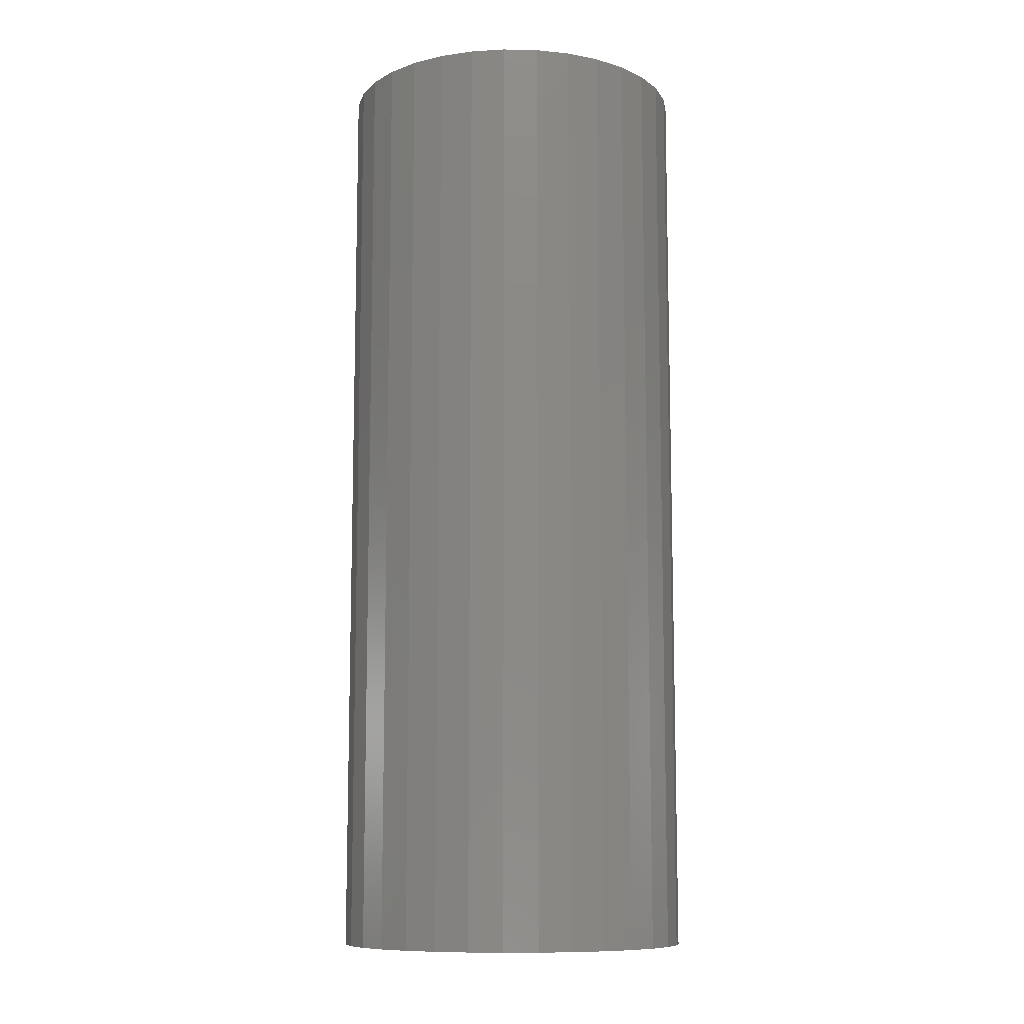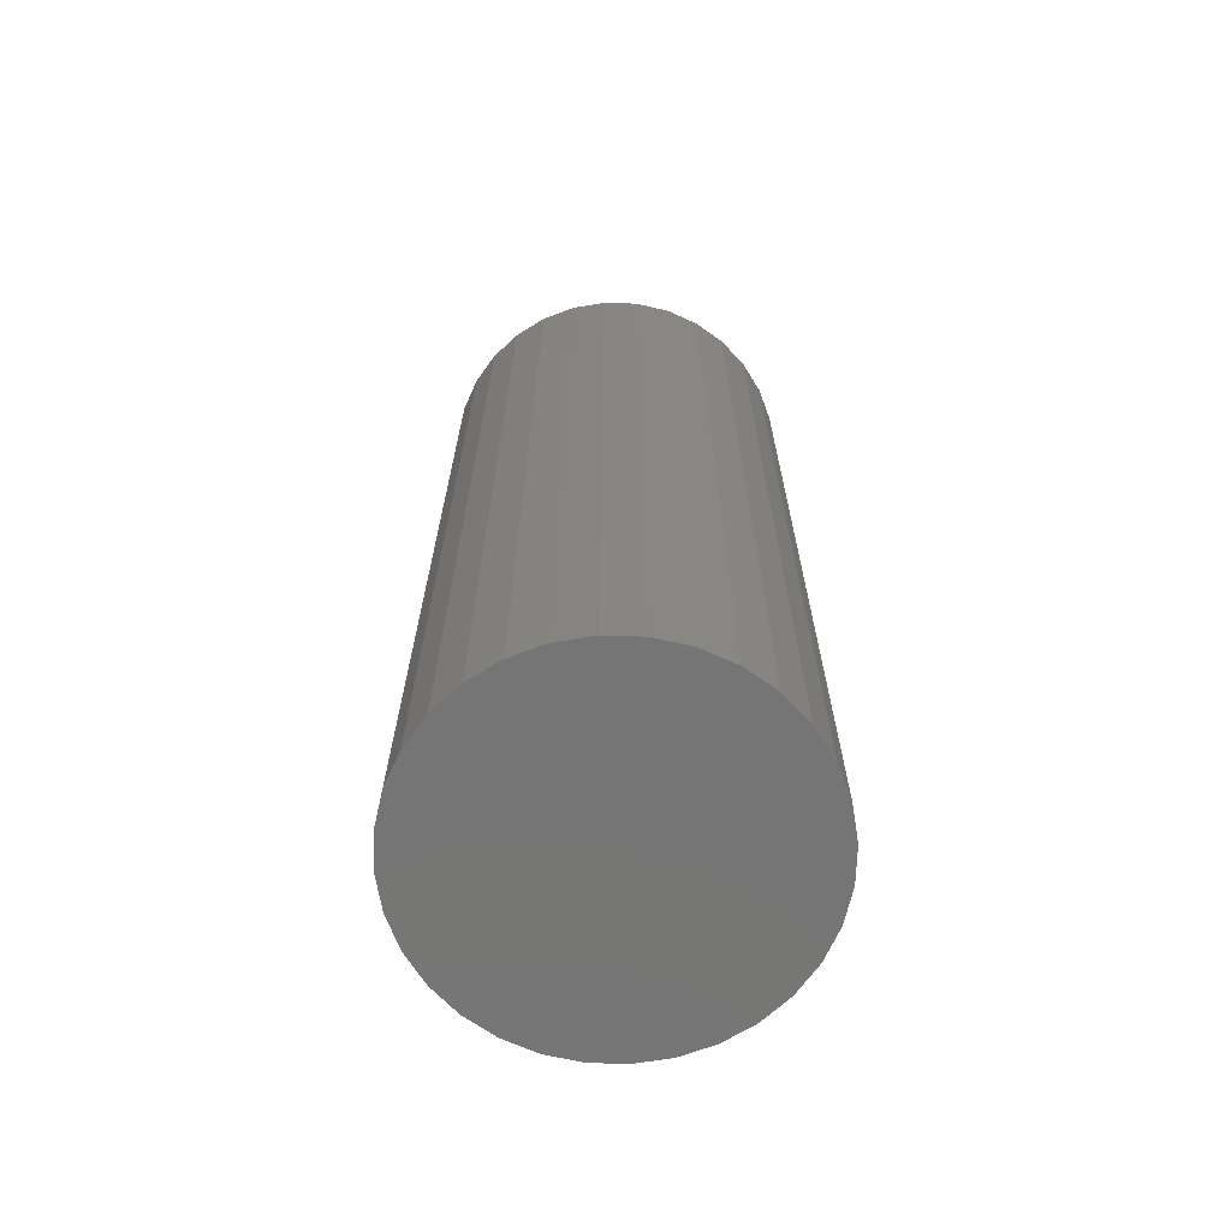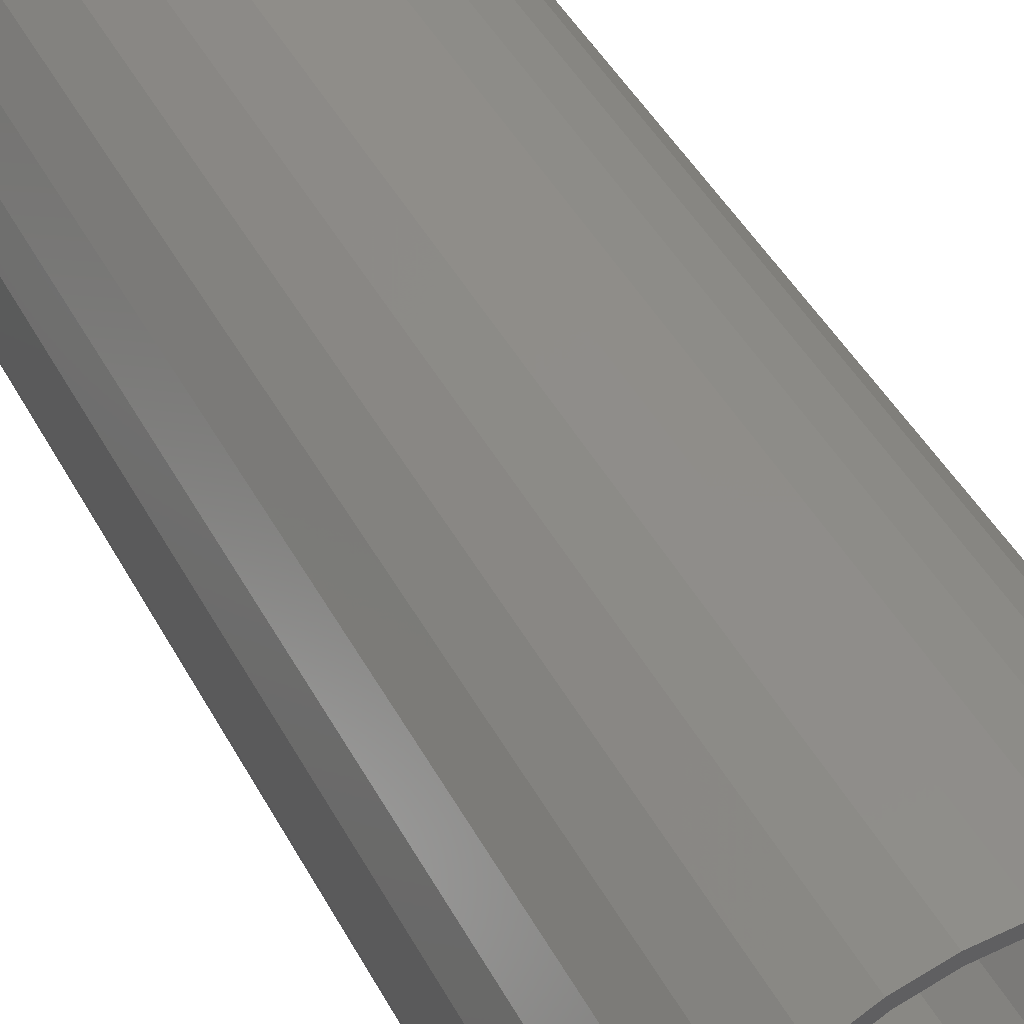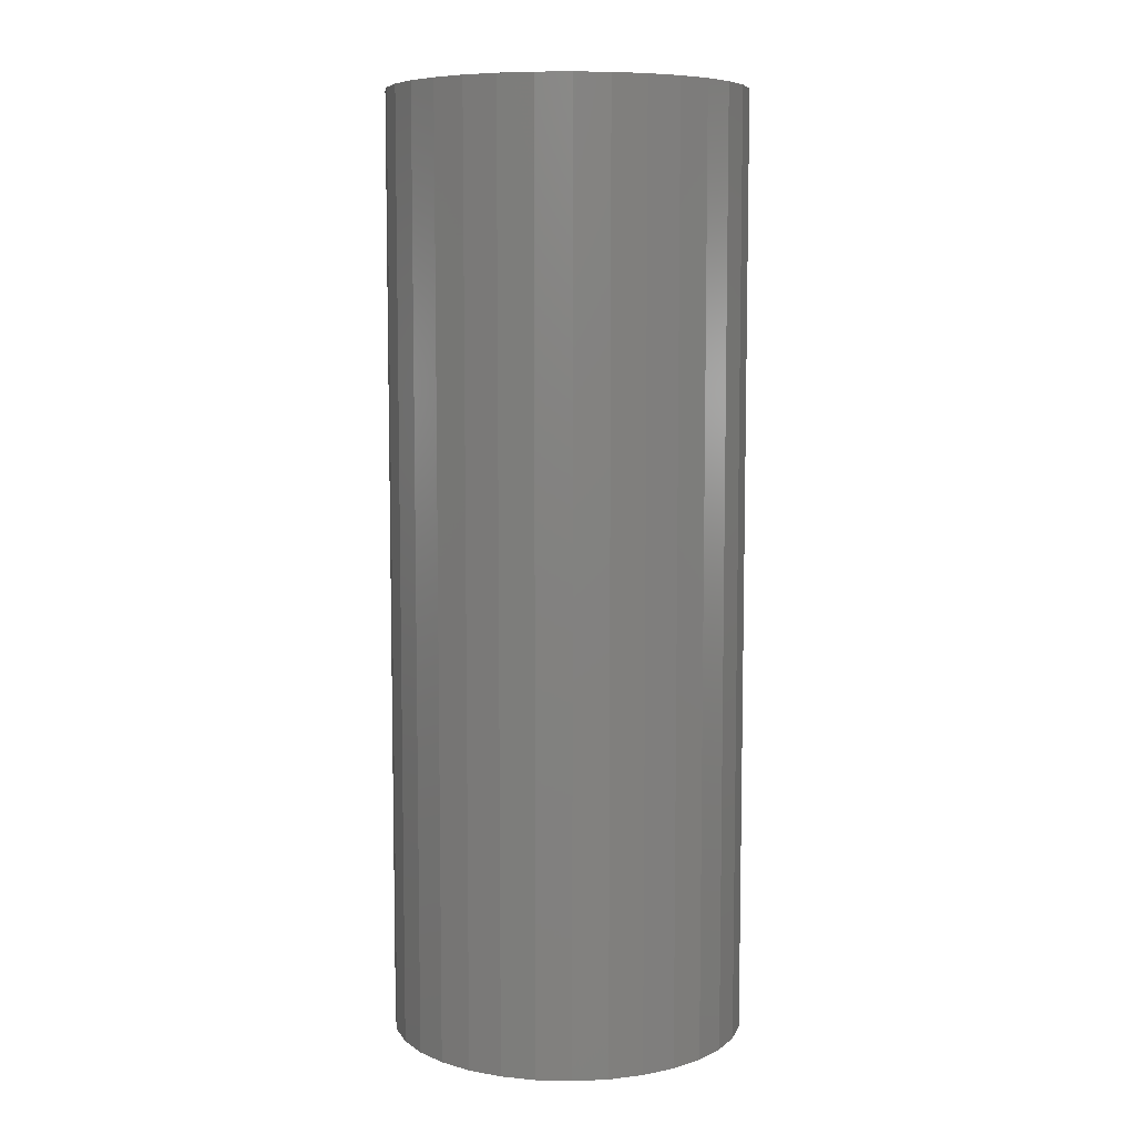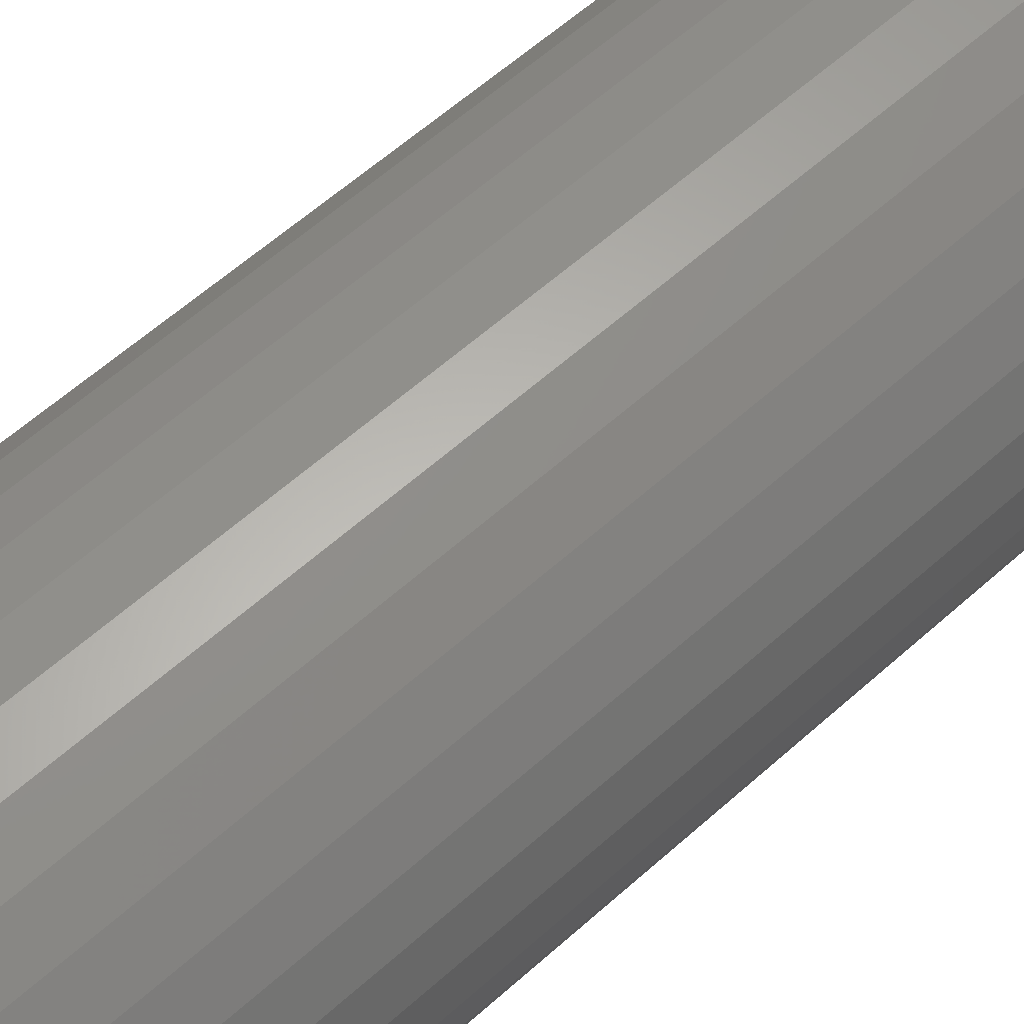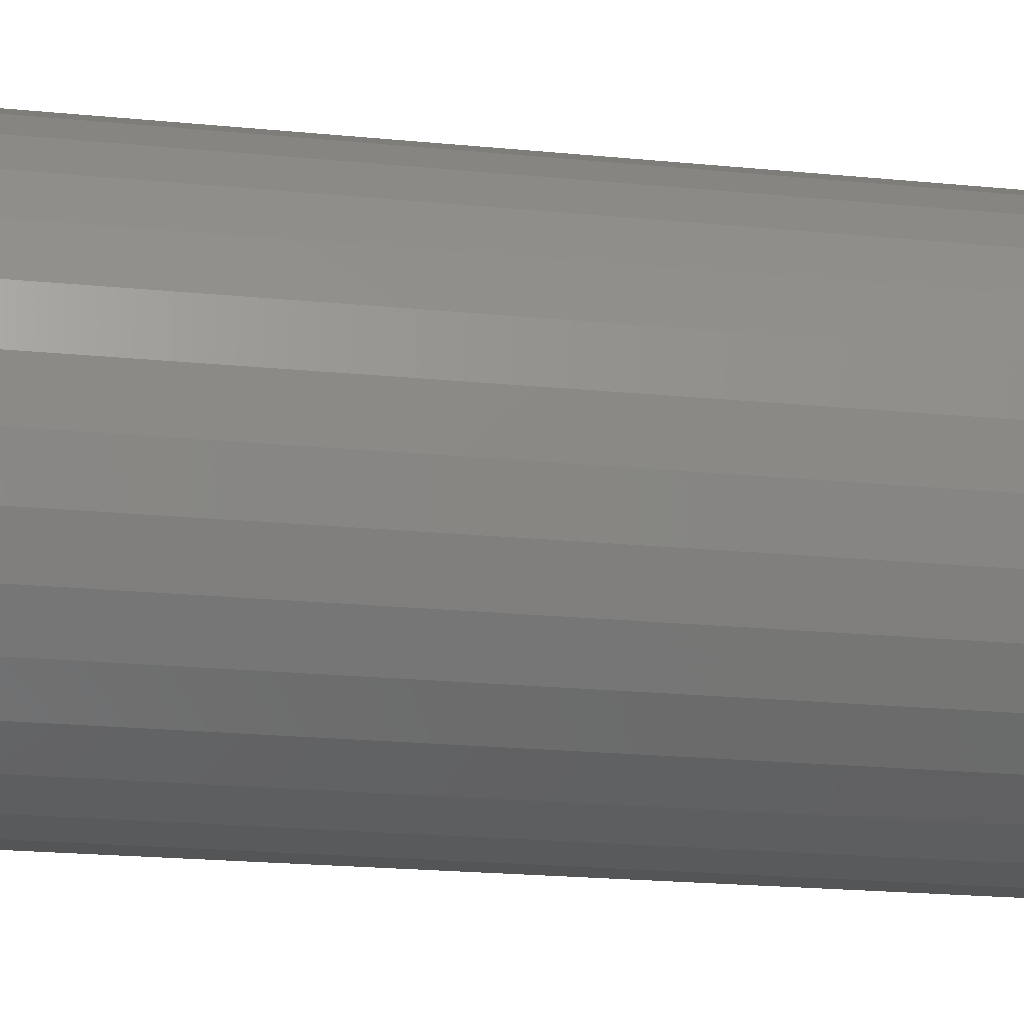
<metadata>
{"format":"stl","ext":"stl","renderer":"f3d","projection":"perspective","resolution":1024,"background":"white","views":[{"elev":-10.2,"azim":-166.0,"up":"+Y"},{"elev":-67.7,"azim":-63.7,"up":"+Y"},{"elev":43.0,"azim":154.0,"up":"+Z"},{"elev":7.5,"azim":88.5,"up":"+Y"},{"elev":58.9,"azim":47.1,"up":"+Z"},{"elev":-18.5,"azim":78.7,"up":"+Z"}]}
</metadata>
<code>
# stl→obj: 128 verts, 252 faces
v -0.02402 0.75 0.1416
v 0.003701 0.75 0.1443
v 0.003701 0.75 0.1365
v -0.05068 0.75 0.1335
v -0.0225 0.75 0.1339
v -0.04769 0.75 0.1263
v -0.07525 0.75 0.1204
v -0.07091 0.75 0.1139
v -0.09678 0.75 0.1027
v -0.09126 0.75 0.09718
v -0.1145 0.75 0.08117
v -0.108 0.75 0.07683
v -0.1276 0.75 0.0566
v -0.1204 0.75 0.05361
v -0.1357 0.75 0.02994
v -0.128 0.75 0.02842
v -0.1357 0.75 -0.0255
v -0.128 0.75 -0.02398
v -0.1204 0.75 -0.04917
v -0.1276 0.75 -0.05216
v -0.108 0.75 -0.07239
v -0.1145 0.75 -0.07673
v -0.09126 0.75 -0.09274
v -0.09678 0.75 -0.09826
v -0.07091 0.75 -0.1094
v -0.07525 0.75 -0.1159
v -0.04769 0.75 -0.1218
v -0.05068 0.75 -0.1291
v -0.0225 0.75 -0.1295
v -0.02402 0.75 -0.1372
v 0.003701 0.75 -0.1321
v 0.003701 0.75 -0.1399
v 0.03142 0.75 0.1416
v 0.0299 0.75 0.1339
v 0.05808 0.75 0.1335
v 0.05509 0.75 0.1263
v 0.08265 0.75 0.1204
v 0.07831 0.75 0.1139
v 0.1042 0.75 0.1027
v 0.09866 0.75 0.09718
v 0.1219 0.75 0.08117
v 0.1154 0.75 0.07683
v 0.135 0.75 0.0566
v 0.1278 0.75 0.05361
v 0.1431 0.75 0.02994
v 0.1354 0.75 0.02842
v 0.138 0.75 0.00222
v 0.1278 0.75 -0.04917
v 0.1354 0.75 -0.02398
v 0.1431 0.75 -0.0255
v 0.135 0.75 -0.05216
v 0.1154 0.75 -0.07239
v 0.1219 0.75 -0.07673
v 0.09866 0.75 -0.09274
v 0.1042 0.75 -0.09826
v 0.07831 0.75 -0.1094
v 0.08265 0.75 -0.1159
v 0.05509 0.75 -0.1218
v 0.05808 0.75 -0.1291
v 0.0299 0.75 -0.1295
v 0.03142 0.75 -0.1372
v 0.1458 0.75 0.00222
v -0.1384 0.75 0.00222
v -0.1306 0.75 0.00222
v -0.0225 0.007812 0.1339
v -0.04769 0.007812 0.1263
v -0.07091 0.007812 0.1139
v -0.09126 0.007812 0.09718
v -0.108 0.007812 0.07683
v -0.1204 0.007812 0.05361
v -0.128 0.007812 0.02842
v -0.1306 0.007812 0.00222
v 0.003701 0.007812 0.1365
v 0.0299 0.007812 0.1339
v 0.05509 0.007812 0.1263
v 0.07831 0.007812 0.1139
v 0.09866 0.007812 0.09718
v 0.1154 0.007812 0.07683
v 0.1278 0.007812 0.05361
v 0.1354 0.007812 0.02842
v 0.138 0.007812 0.00222
v 0.0299 0.007812 -0.1295
v 0.05509 0.007812 -0.1218
v 0.07831 0.007812 -0.1094
v 0.09866 0.007812 -0.09274
v 0.1154 0.007812 -0.07239
v 0.1278 0.007812 -0.04917
v 0.1354 0.007812 -0.02398
v 0.003701 0.007812 -0.1321
v -0.0225 0.007812 -0.1295
v -0.04769 0.007812 -0.1218
v -0.07091 0.007812 -0.1094
v -0.09126 0.007812 -0.09274
v -0.108 0.007812 -0.07239
v -0.1204 0.007812 -0.04917
v -0.128 0.007812 -0.02398
v -0.02402 6.171e-17 0.1416
v 0.03142 6.479e-17 0.1416
v 0.003701 6.34e-17 0.1443
v -0.05068 5.978e-17 0.1335
v 0.05808 6.582e-17 0.1335
v 0.05808 5.124e-17 -0.1291
v -0.02402 4.624e-17 -0.1372
v 0.03142 4.931e-17 -0.1372
v 0.003701 4.762e-17 -0.1399
v 0.08265 6.645e-17 0.1204
v -0.07525 5.769e-17 0.1204
v 0.1042 6.667e-17 0.1027
v -0.09678 5.551e-17 0.1027
v 0.1219 6.645e-17 0.08117
v -0.1145 5.333e-17 0.08117
v 0.135 6.582e-17 0.0566
v -0.1276 5.124e-17 0.0566
v 0.1431 6.479e-17 0.02994
v -0.1357 4.931e-17 0.02994
v 0.1458 6.34e-17 0.00222
v -0.1384 4.762e-17 0.00222
v 0.1431 6.171e-17 -0.0255
v -0.1357 4.624e-17 -0.0255
v 0.135 5.978e-17 -0.05216
v -0.1276 4.52e-17 -0.05216
v 0.1219 5.769e-17 -0.07673
v -0.1145 4.457e-17 -0.07673
v 0.1042 5.551e-17 -0.09826
v -0.09678 4.436e-17 -0.09826
v 0.08265 5.333e-17 -0.1159
v -0.07525 4.457e-17 -0.1159
v -0.05068 4.52e-17 -0.1291
f 1 2 3
f 3 4 1
f 5 4 3
f 4 5 6
f 6 7 4
f 7 6 8
f 8 9 7
f 10 9 8
f 11 9 10
f 12 11 10
f 13 11 12
f 14 13 12
f 15 13 14
f 16 15 14
f 17 18 19
f 19 20 17
f 20 19 21
f 21 22 20
f 22 21 23
f 23 24 22
f 24 23 25
f 25 26 24
f 27 26 25
f 28 26 27
f 29 28 27
f 30 28 29
f 30 29 31
f 32 30 31
f 3 2 33
f 34 3 33
f 35 34 33
f 36 34 35
f 37 36 35
f 38 36 37
f 39 38 37
f 39 40 38
f 40 39 41
f 41 42 40
f 42 41 43
f 43 44 42
f 44 43 45
f 45 46 44
f 46 45 47
f 48 49 50
f 51 48 50
f 52 48 51
f 53 52 51
f 54 52 53
f 55 54 53
f 56 54 55
f 57 56 55
f 57 58 56
f 58 57 59
f 60 58 59
f 31 60 59
f 61 31 59
f 61 32 31
f 62 50 49
f 62 49 47
f 62 47 45
f 63 15 16
f 63 16 64
f 63 64 18
f 63 18 17
f 3 65 5
f 5 65 66
f 5 66 6
f 6 66 67
f 6 67 8
f 8 67 68
f 8 68 10
f 10 68 69
f 10 69 12
f 12 69 70
f 12 70 14
f 14 70 71
f 14 71 16
f 16 71 72
f 16 72 64
f 65 3 73
f 73 3 34
f 73 34 74
f 74 34 36
f 74 36 75
f 75 36 38
f 75 38 76
f 76 38 40
f 76 40 77
f 77 40 42
f 77 42 78
f 78 42 44
f 78 44 79
f 79 44 46
f 79 46 80
f 80 46 47
f 80 47 81
f 31 82 60
f 60 82 83
f 60 83 58
f 58 83 84
f 58 84 56
f 56 84 85
f 56 85 54
f 54 85 86
f 54 86 52
f 52 86 87
f 52 87 48
f 48 87 88
f 48 88 49
f 49 88 81
f 49 81 47
f 82 31 89
f 89 31 29
f 89 29 90
f 90 29 27
f 90 27 91
f 91 27 25
f 91 25 92
f 92 25 23
f 92 23 93
f 93 23 21
f 93 21 94
f 94 21 19
f 94 19 95
f 95 19 18
f 95 18 96
f 96 18 64
f 96 64 72
f 73 74 65
f 66 65 74
f 75 66 74
f 82 90 83
f 89 90 82
f 90 91 83
f 83 91 92
f 83 92 84
f 84 92 93
f 84 93 85
f 85 93 94
f 85 94 86
f 86 94 95
f 86 95 87
f 87 95 96
f 87 96 88
f 88 96 72
f 88 72 81
f 81 72 71
f 81 71 80
f 80 71 70
f 80 70 79
f 79 70 69
f 79 69 78
f 78 69 68
f 78 68 77
f 77 68 67
f 77 67 76
f 76 67 66
f 76 66 75
f 97 98 99
f 98 97 100
f 98 100 101
f 102 103 104
f 104 103 105
f 101 100 106
f 106 100 107
f 106 107 108
f 108 107 109
f 108 109 110
f 110 109 111
f 110 111 112
f 112 111 113
f 112 113 114
f 114 113 115
f 114 115 116
f 116 115 117
f 116 117 118
f 118 117 119
f 118 119 120
f 120 119 121
f 120 121 122
f 122 121 123
f 122 123 124
f 124 123 125
f 124 125 126
f 126 125 127
f 126 127 102
f 102 127 128
f 102 128 103
f 62 116 50
f 50 116 118
f 50 118 51
f 51 118 120
f 51 120 53
f 53 120 122
f 53 122 55
f 55 122 124
f 55 124 57
f 57 124 126
f 57 126 59
f 59 126 102
f 59 102 61
f 61 102 104
f 61 104 32
f 32 104 105
f 32 105 30
f 30 105 103
f 30 103 28
f 28 103 128
f 28 128 26
f 26 128 127
f 26 127 24
f 24 127 125
f 24 125 22
f 22 125 123
f 22 123 20
f 20 123 121
f 20 121 17
f 17 121 119
f 17 119 63
f 63 119 117
f 63 117 15
f 15 117 115
f 15 115 13
f 13 115 113
f 13 113 11
f 11 113 111
f 11 111 9
f 9 111 109
f 9 109 7
f 7 109 107
f 7 107 4
f 4 107 100
f 4 100 1
f 1 100 97
f 1 97 2
f 2 97 99
f 2 99 33
f 33 99 98
f 33 98 35
f 35 98 101
f 35 101 37
f 37 101 106
f 37 106 39
f 39 106 108
f 39 108 41
f 41 108 110
f 41 110 43
f 43 110 112
f 43 112 45
f 45 112 114
f 45 114 62
f 62 114 116

</code>
